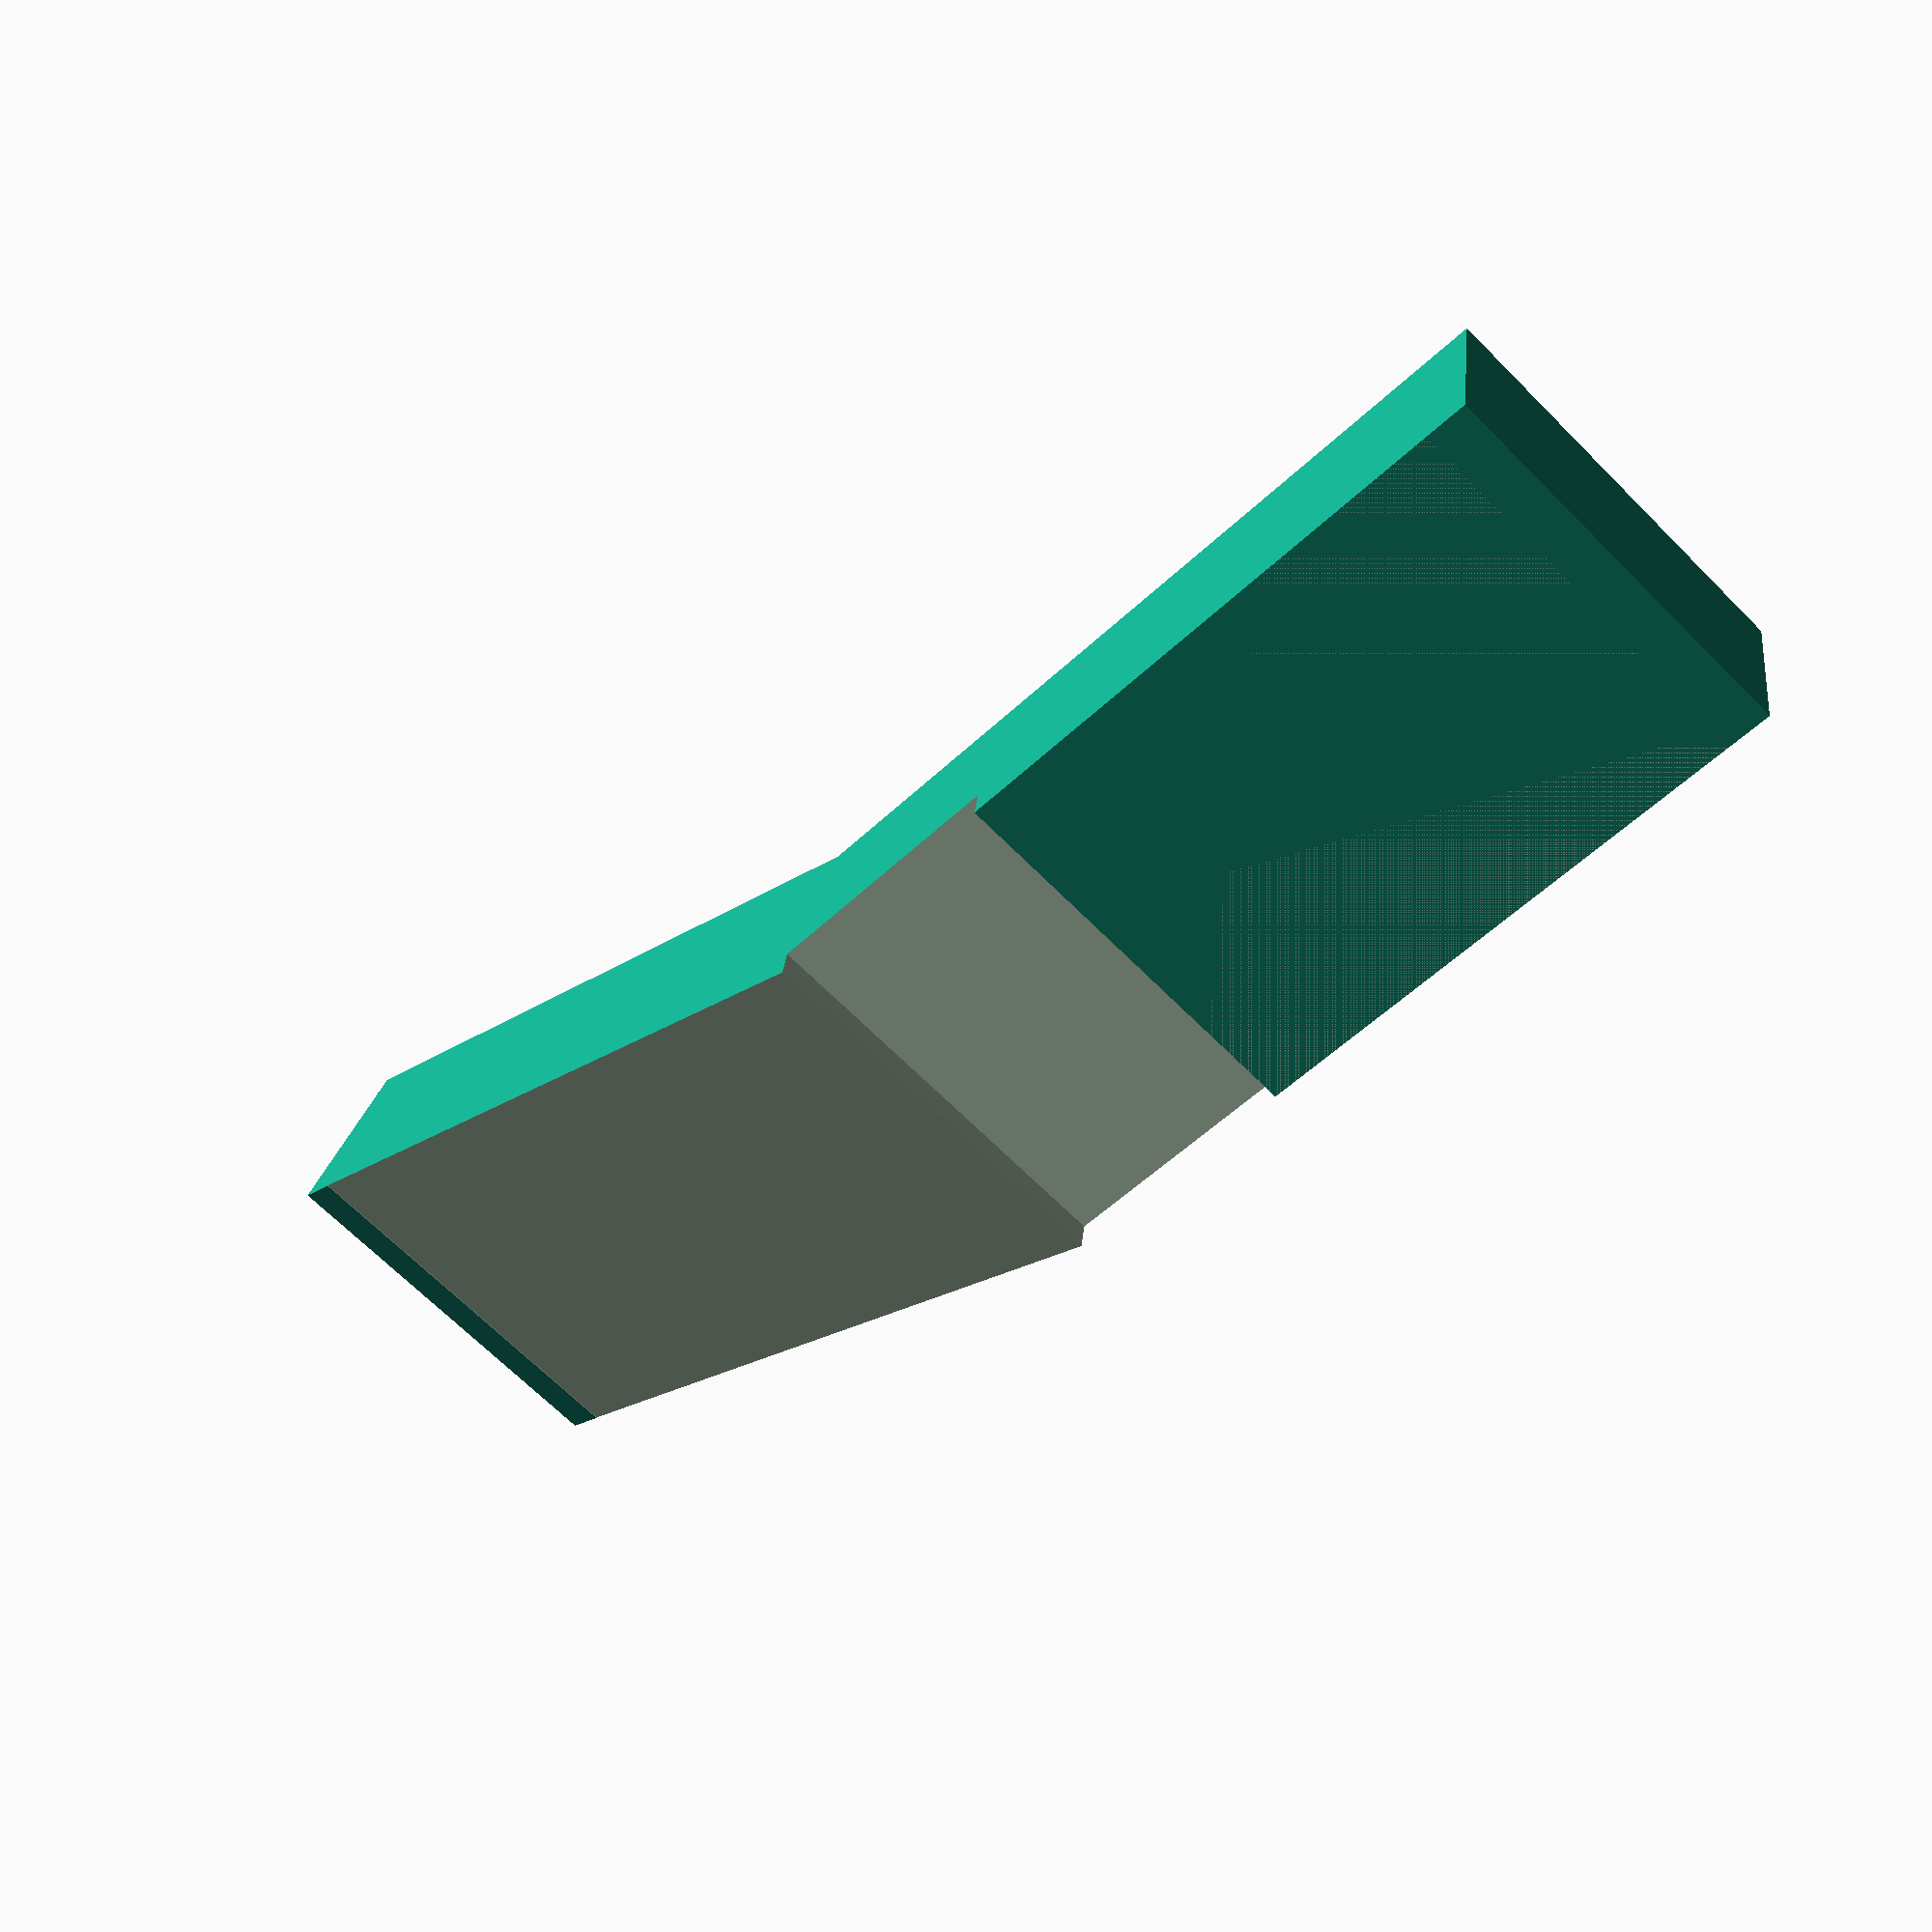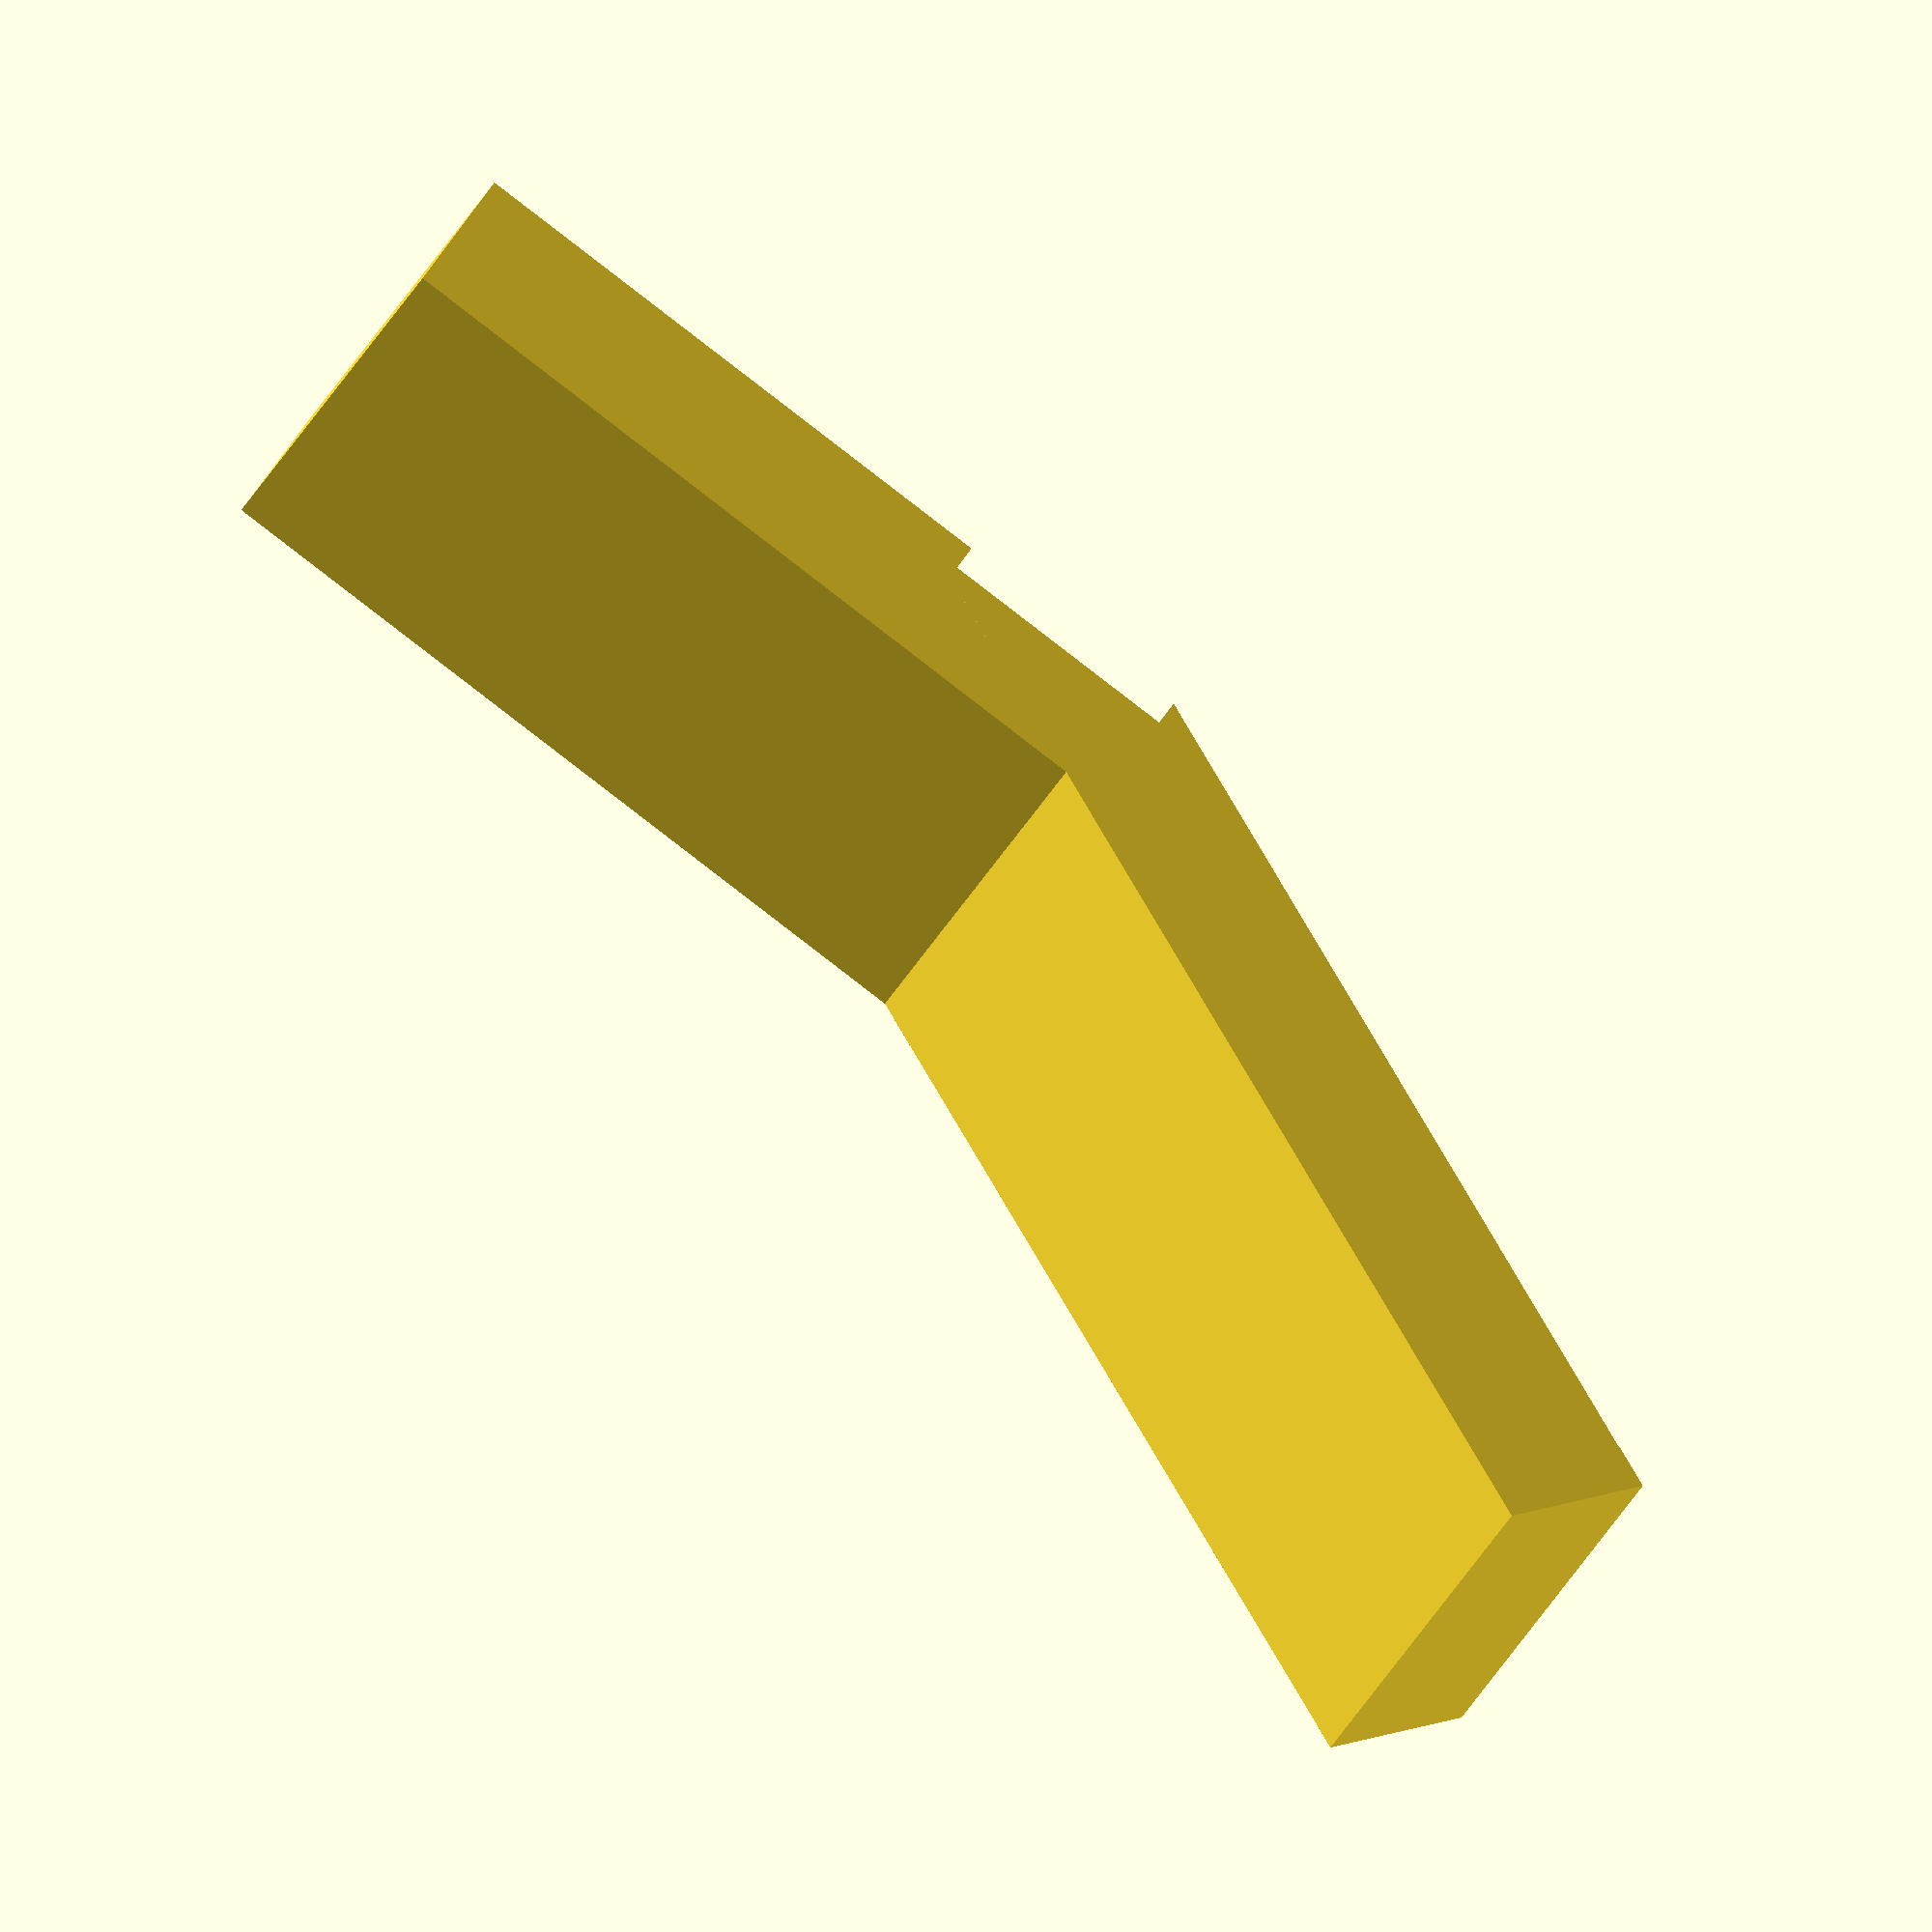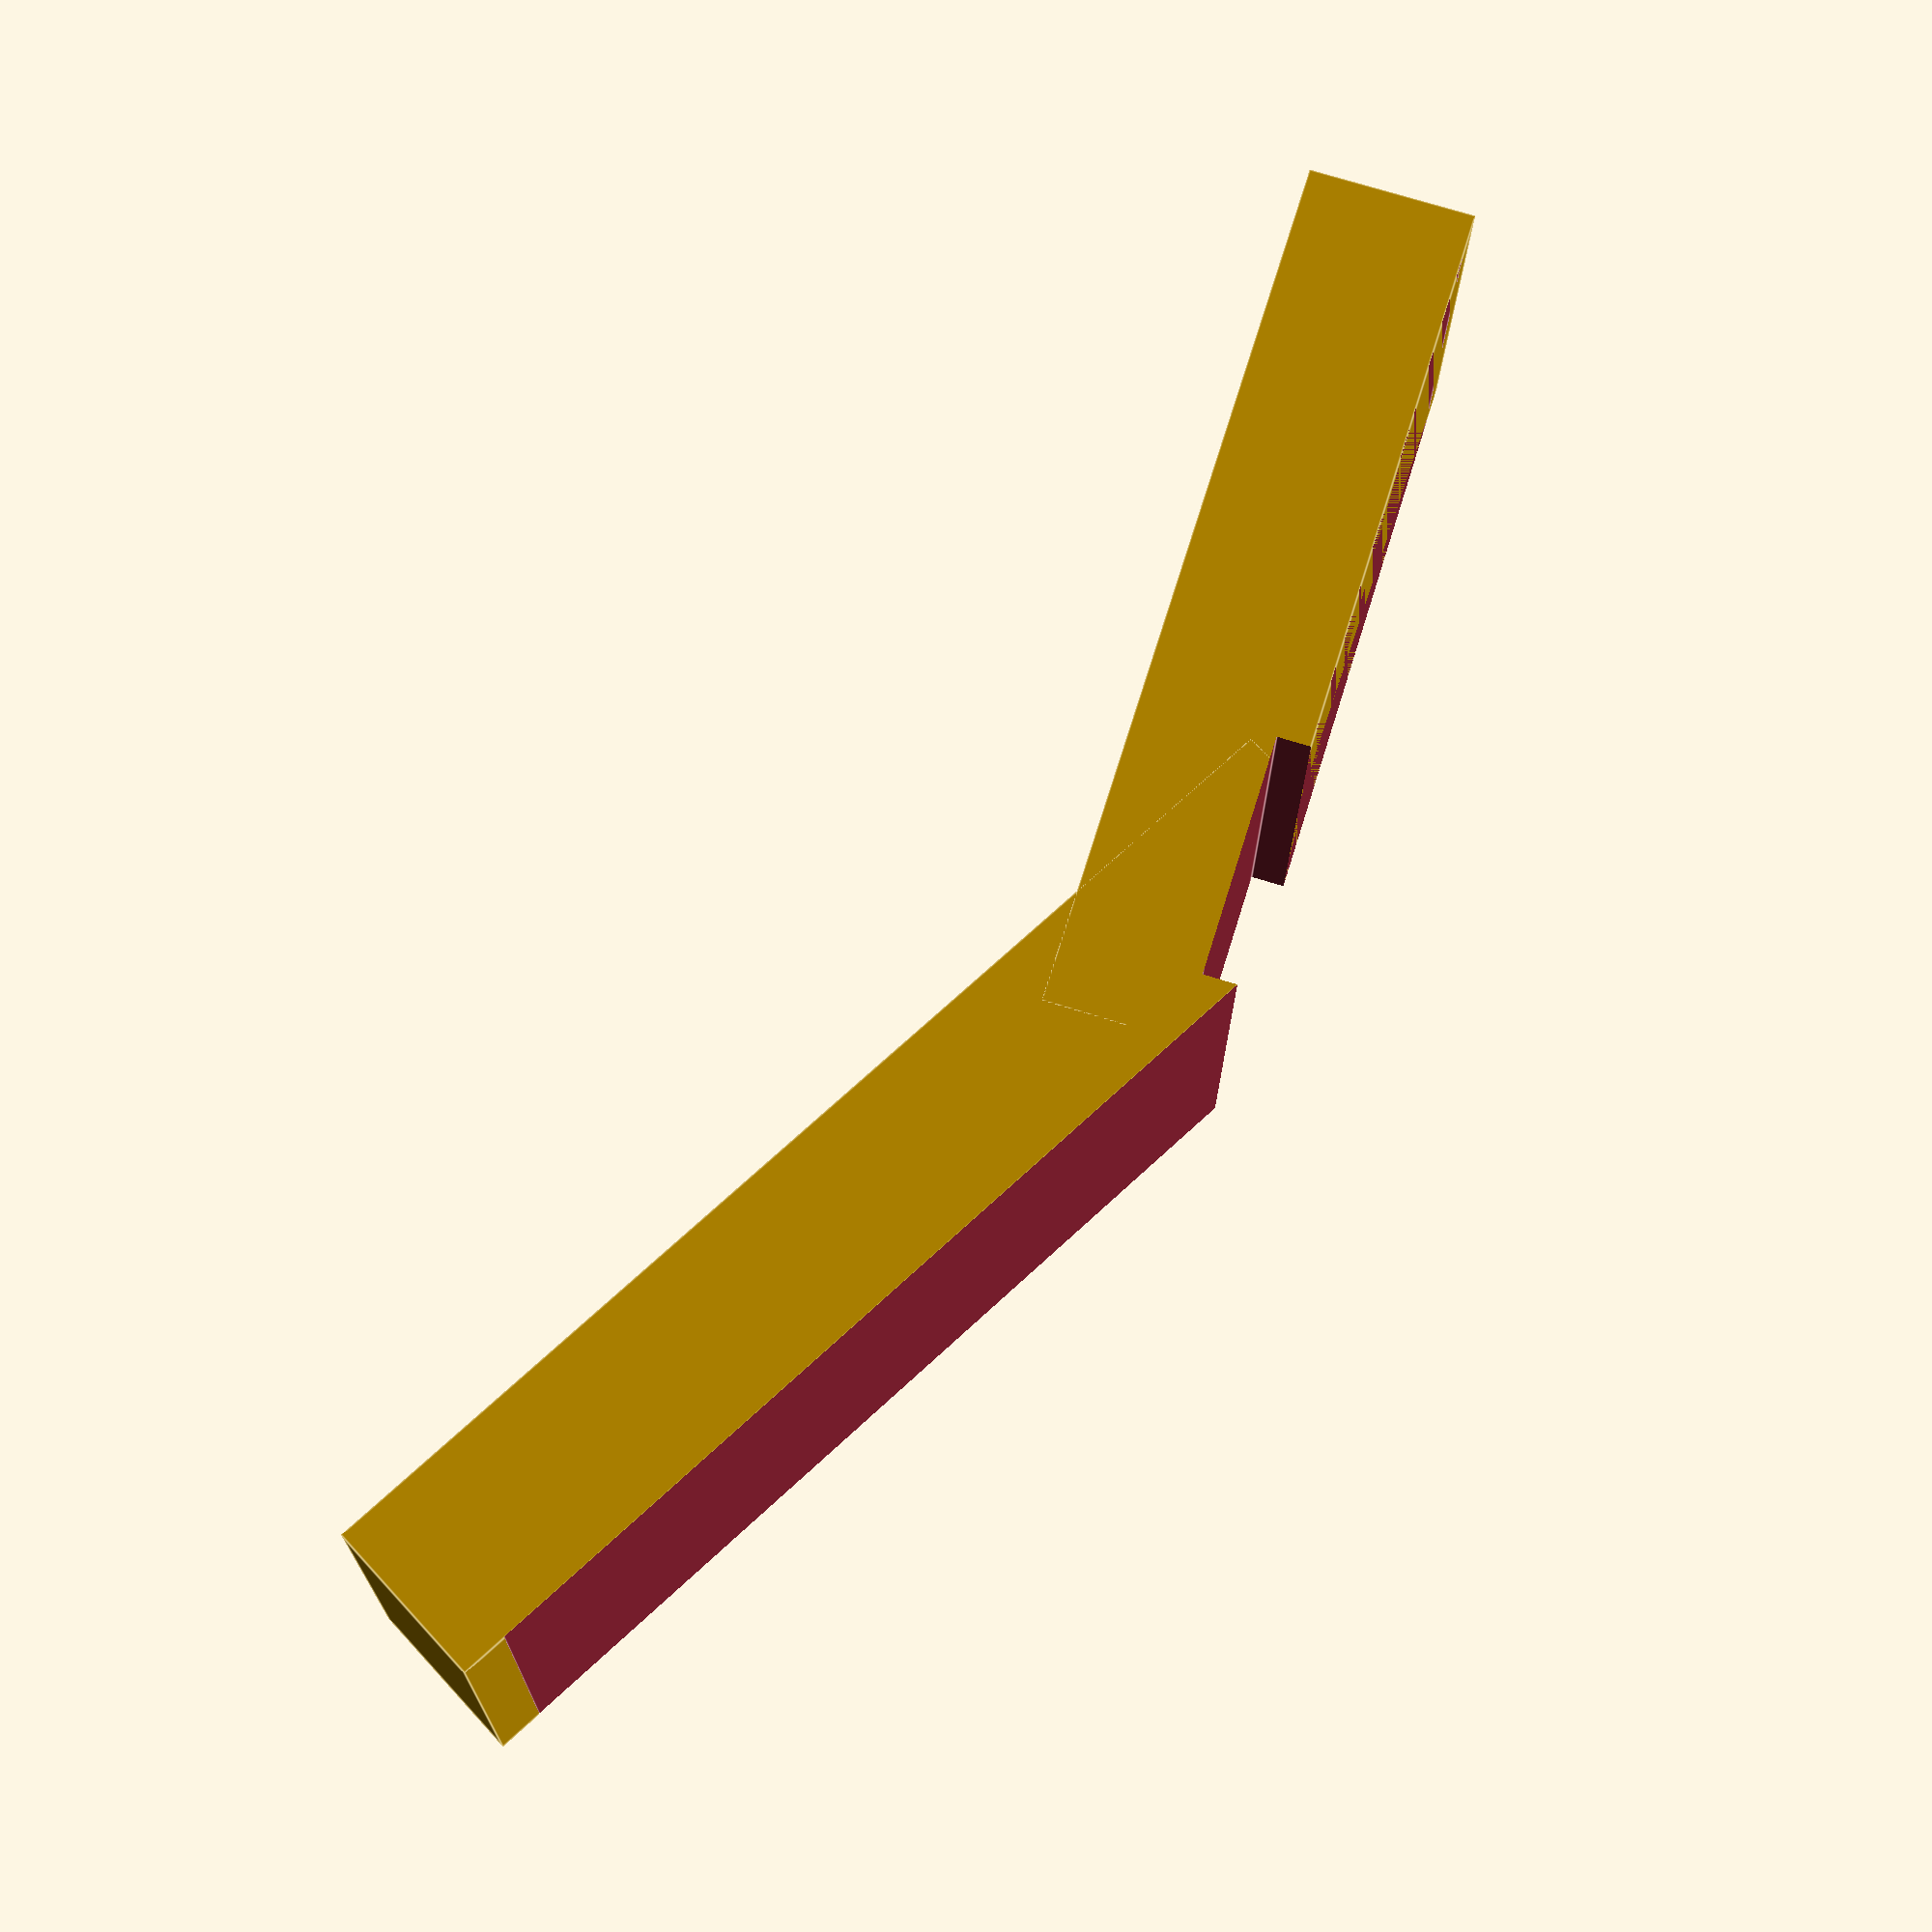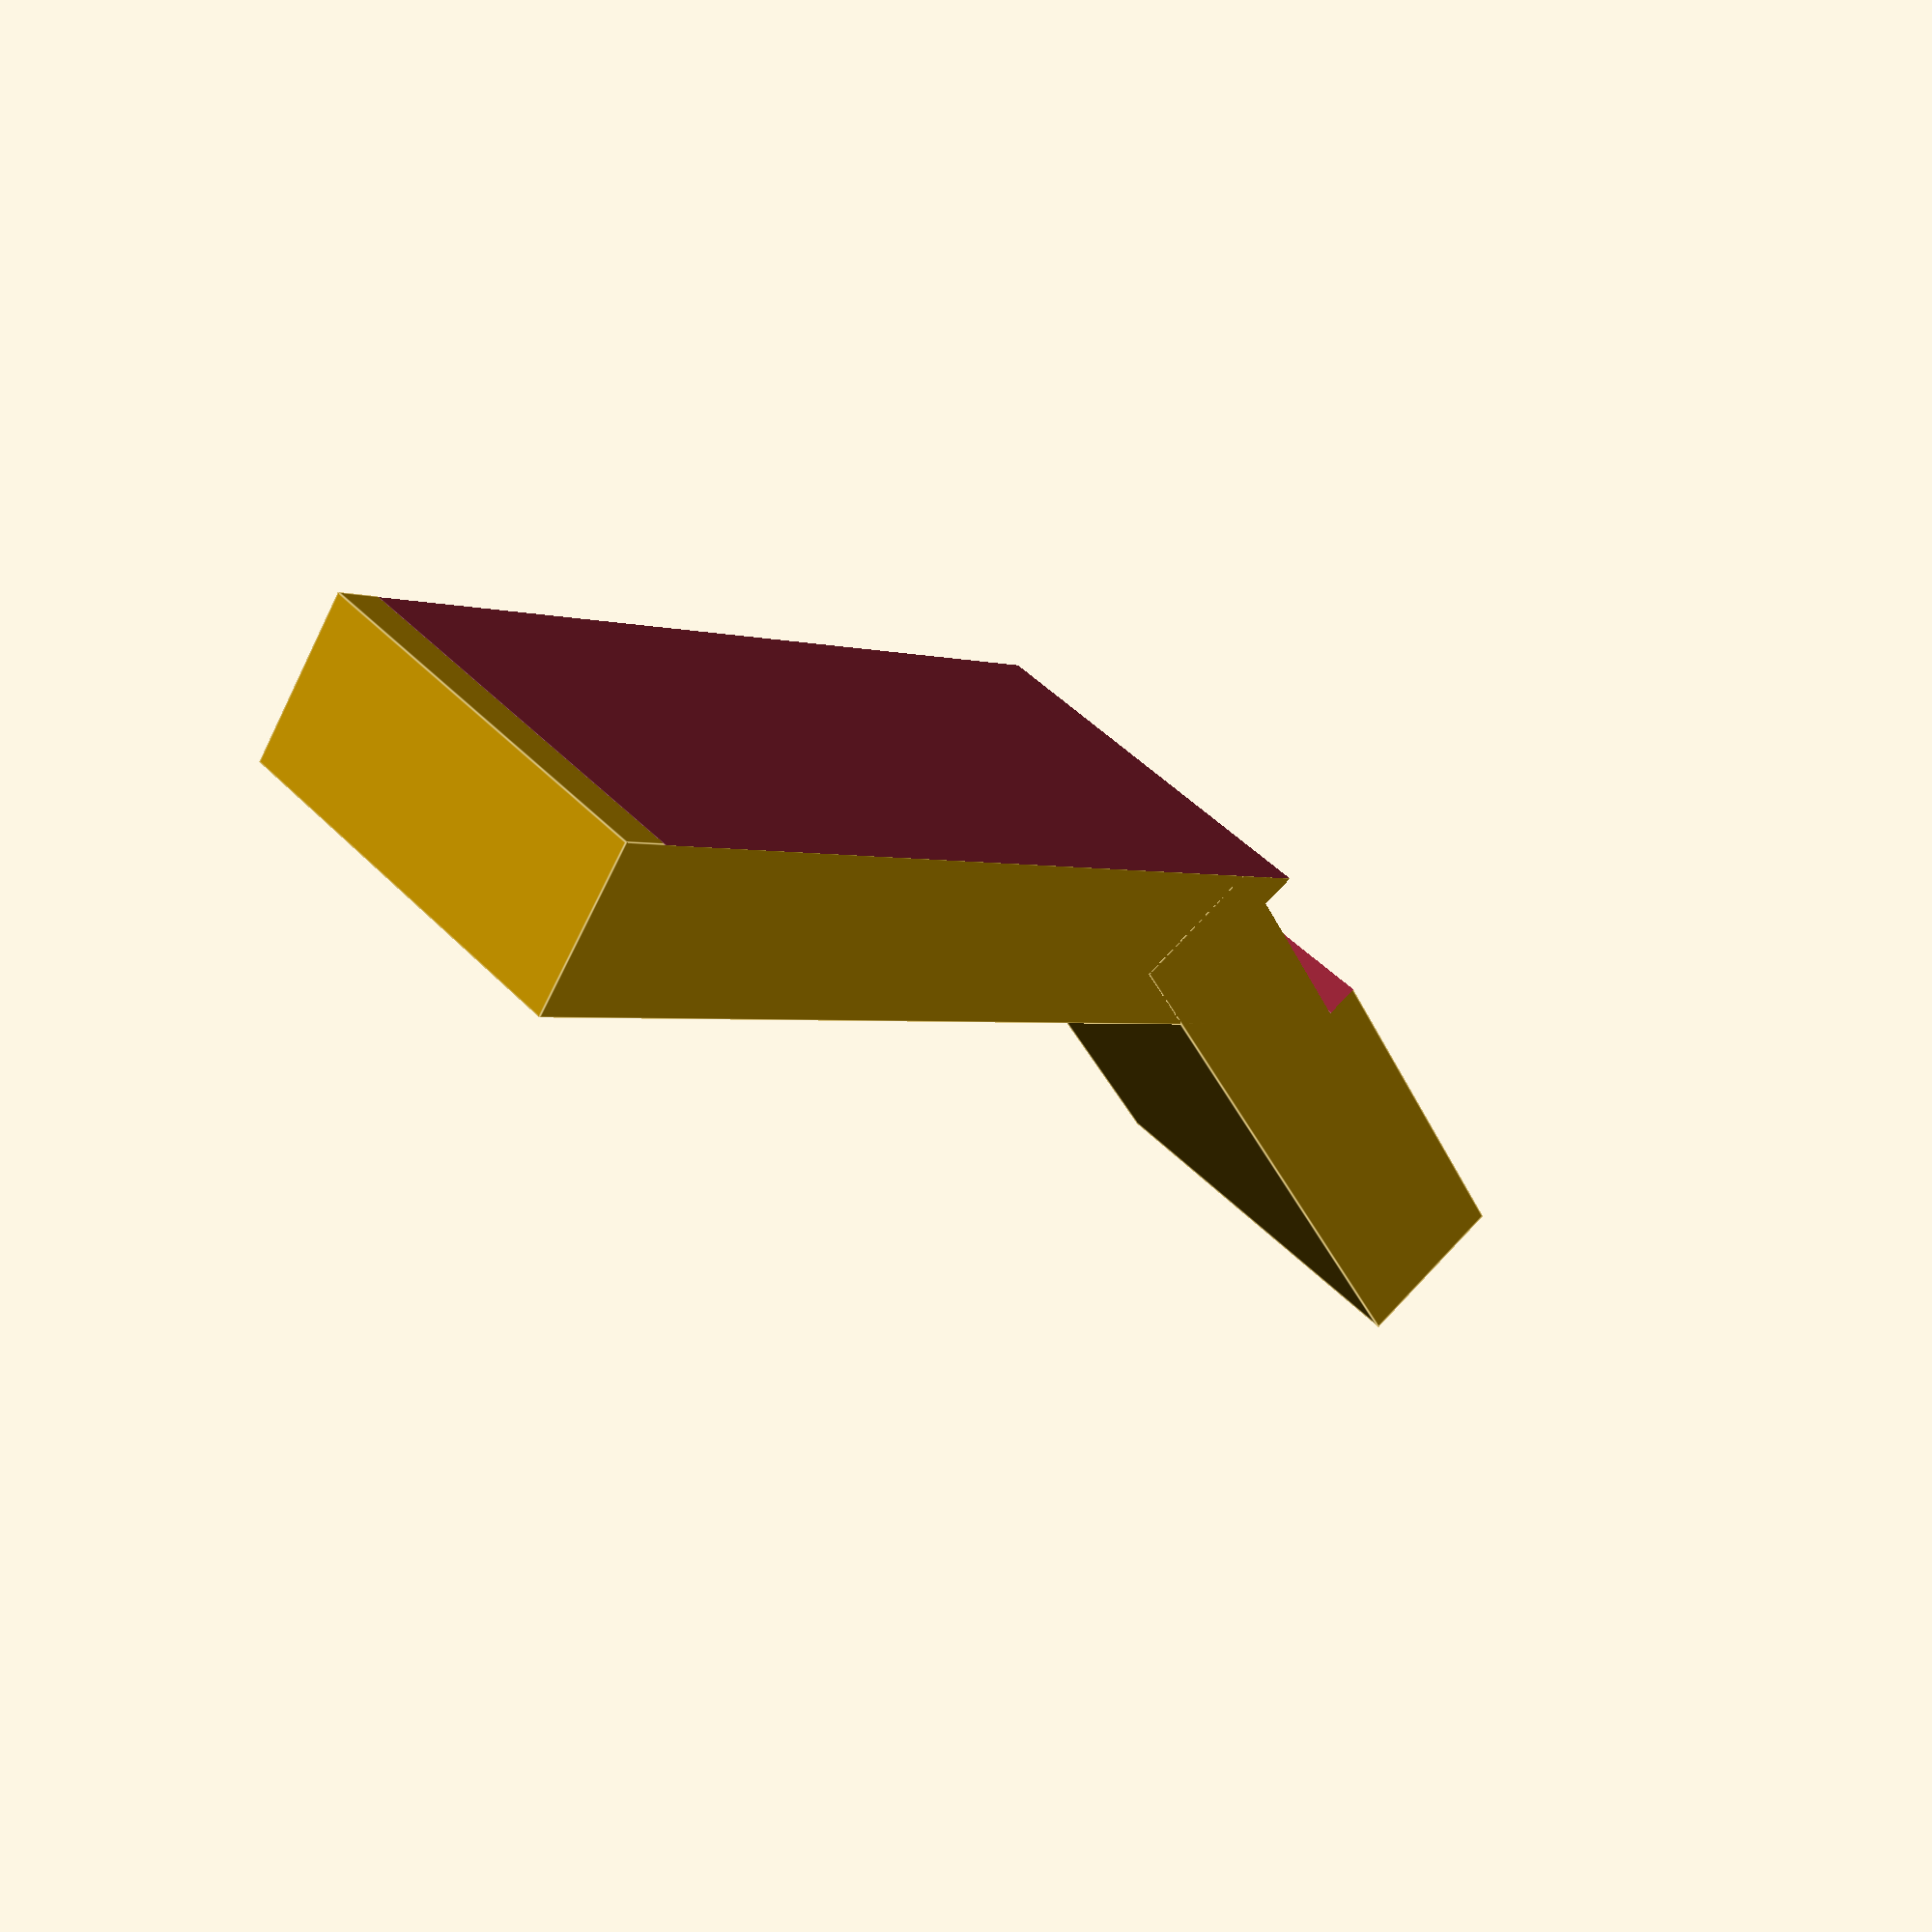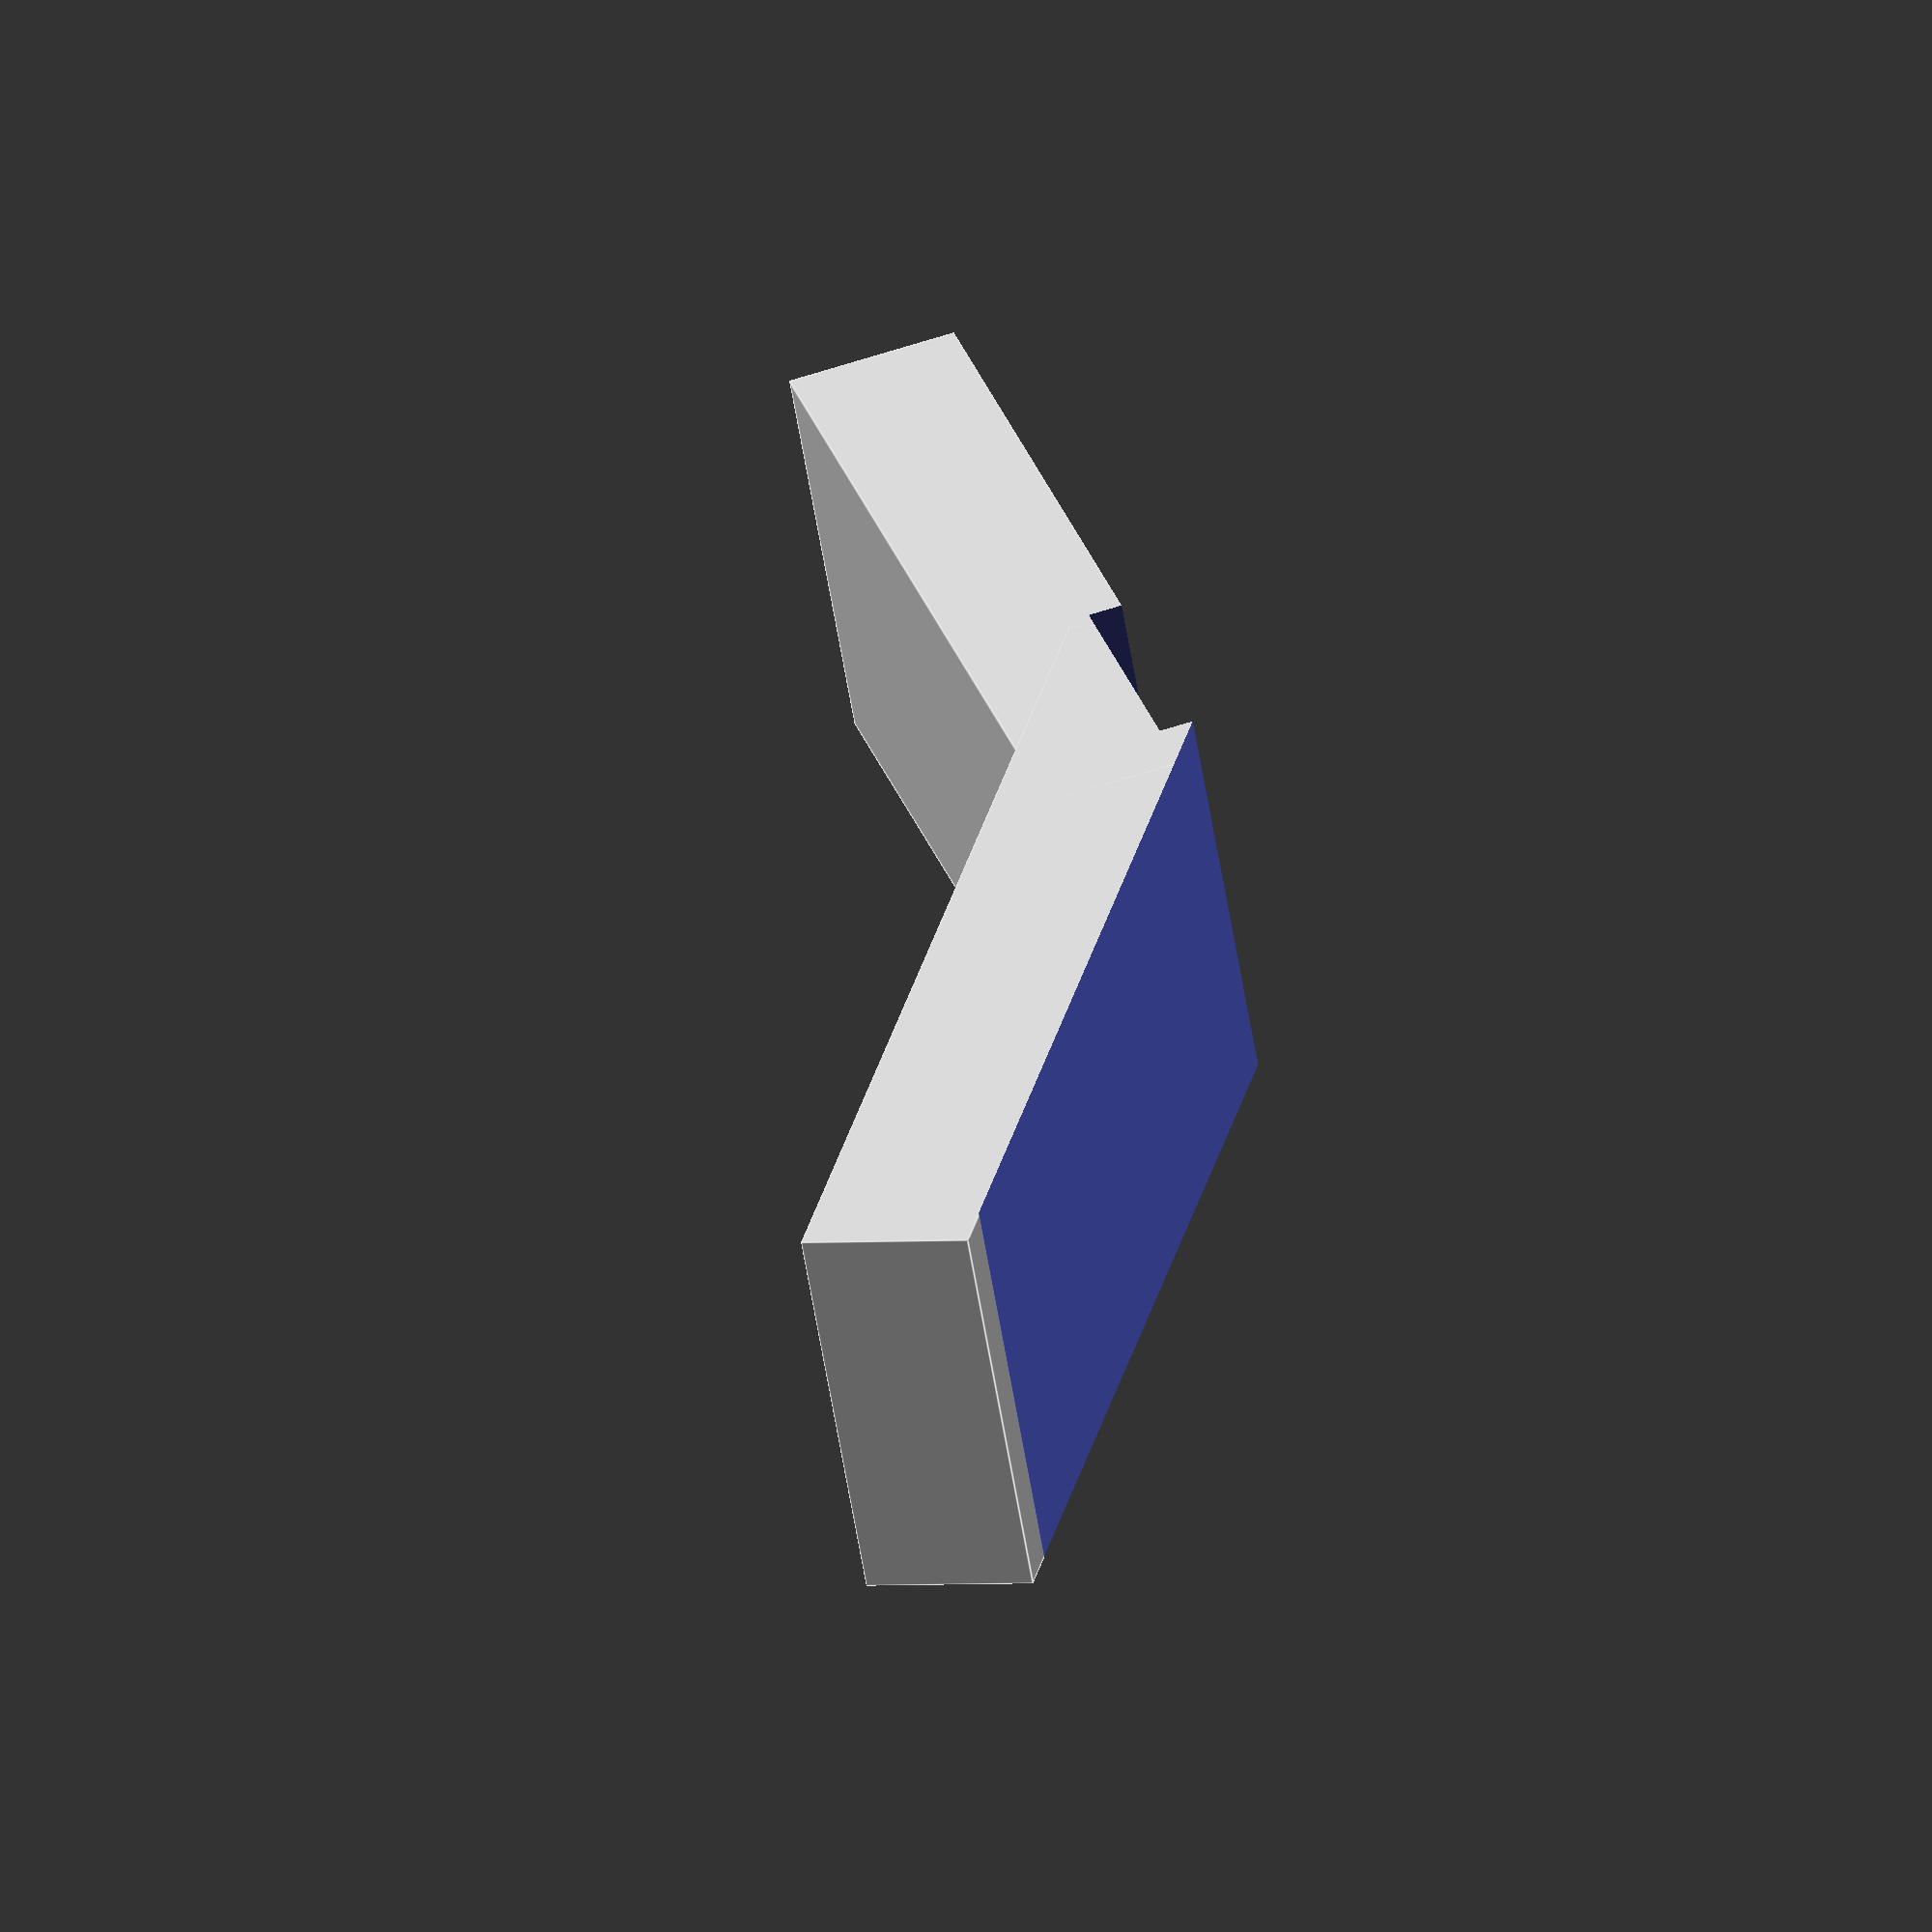
<openscad>
ang=30;
width=3.5;
thickness=1.5;

flat_length=8;
bent_length=8;

difference() {
  peg();
  scale([1,2,1]) translate([-thickness*sin(ang/2),-1,thickness]) {
    peg();
    translate([0,0,-0.3]) cube([2.2,width,5]);
  }

}

module peg() {
  union() {
    translate([-1,0,0]) cube([flat_length,width,thickness]);
    rotate(-ang,[0,1,0]) translate([-bent_length,0,0]) cube([bent_length+2,width,thickness]);
  }
}

</openscad>
<views>
elev=330.2 azim=315.3 roll=5.6 proj=p view=wireframe
elev=142.8 azim=150.6 roll=335.6 proj=o view=solid
elev=107.8 azim=180.8 roll=252.7 proj=p view=edges
elev=278.8 azim=115.5 roll=223.6 proj=p view=edges
elev=120.4 azim=210.0 roll=288.8 proj=o view=edges
</views>
